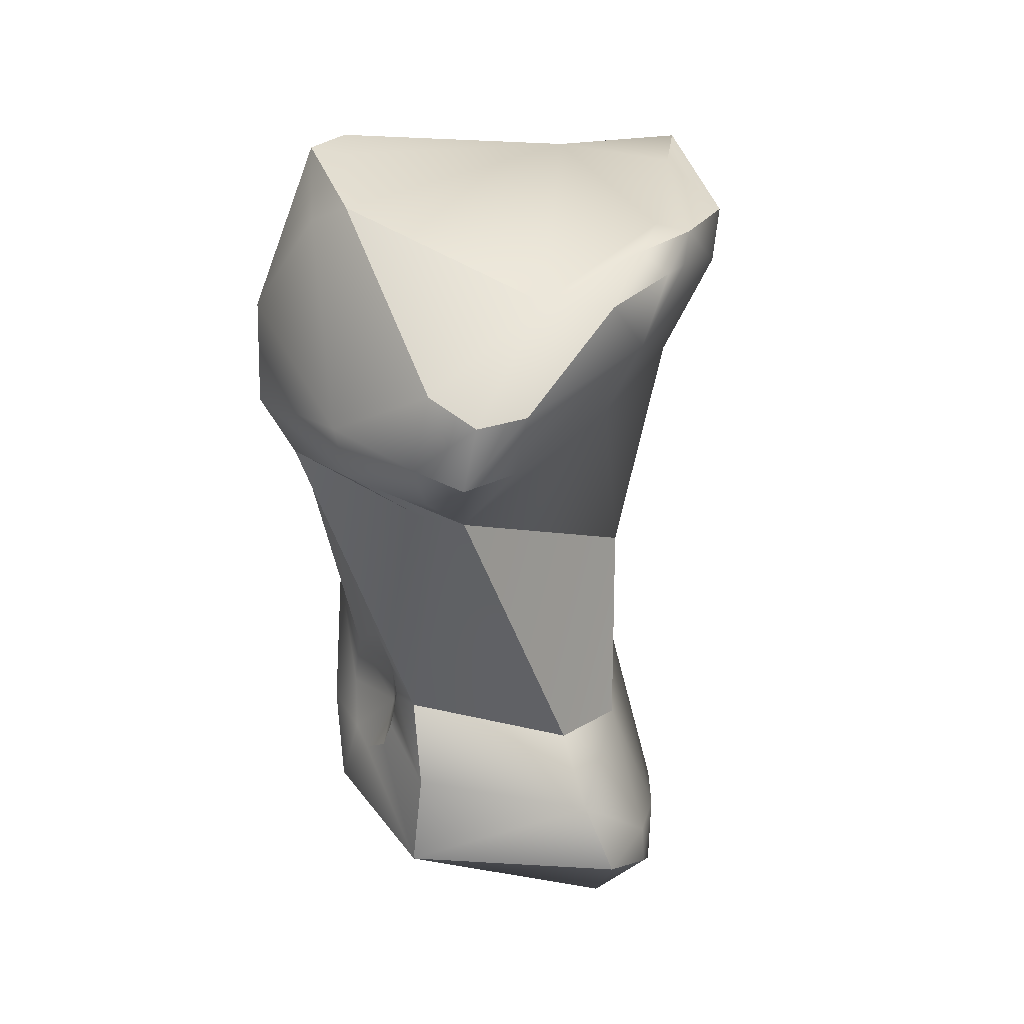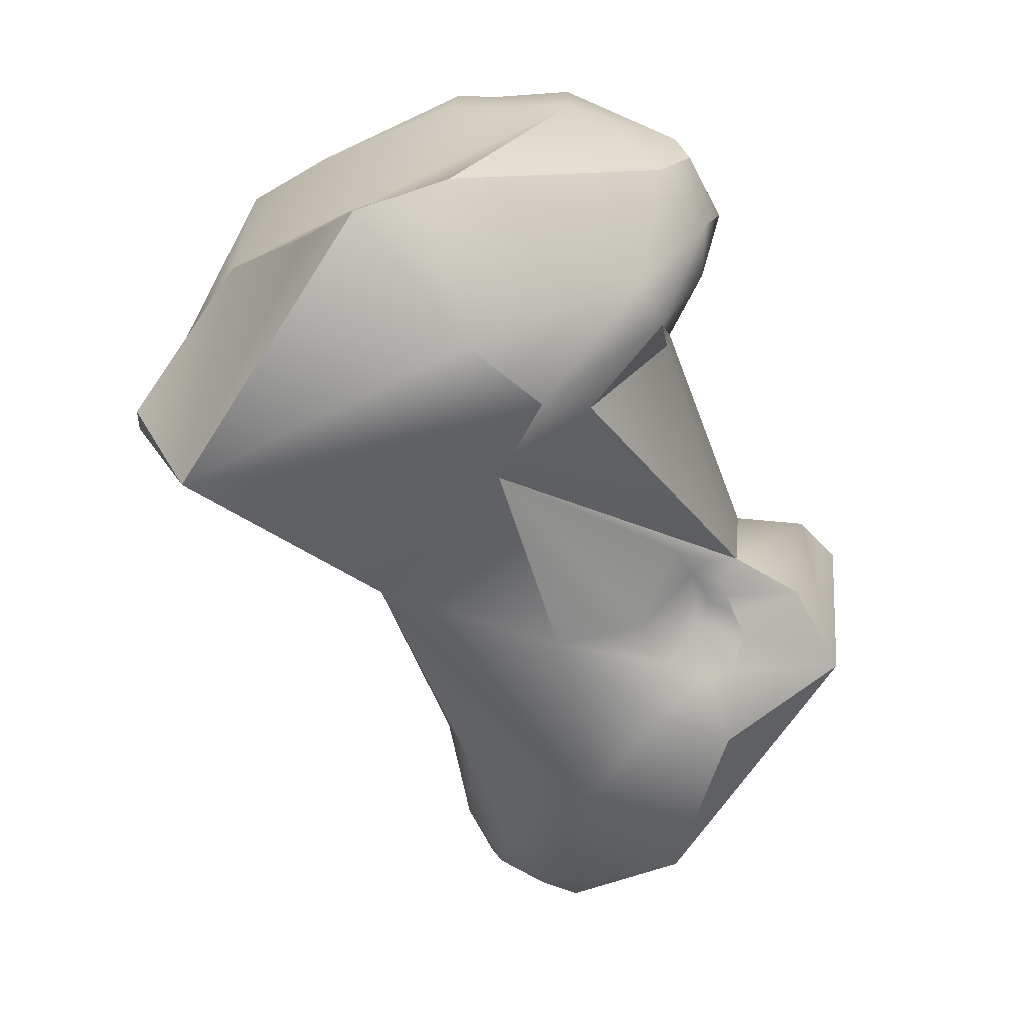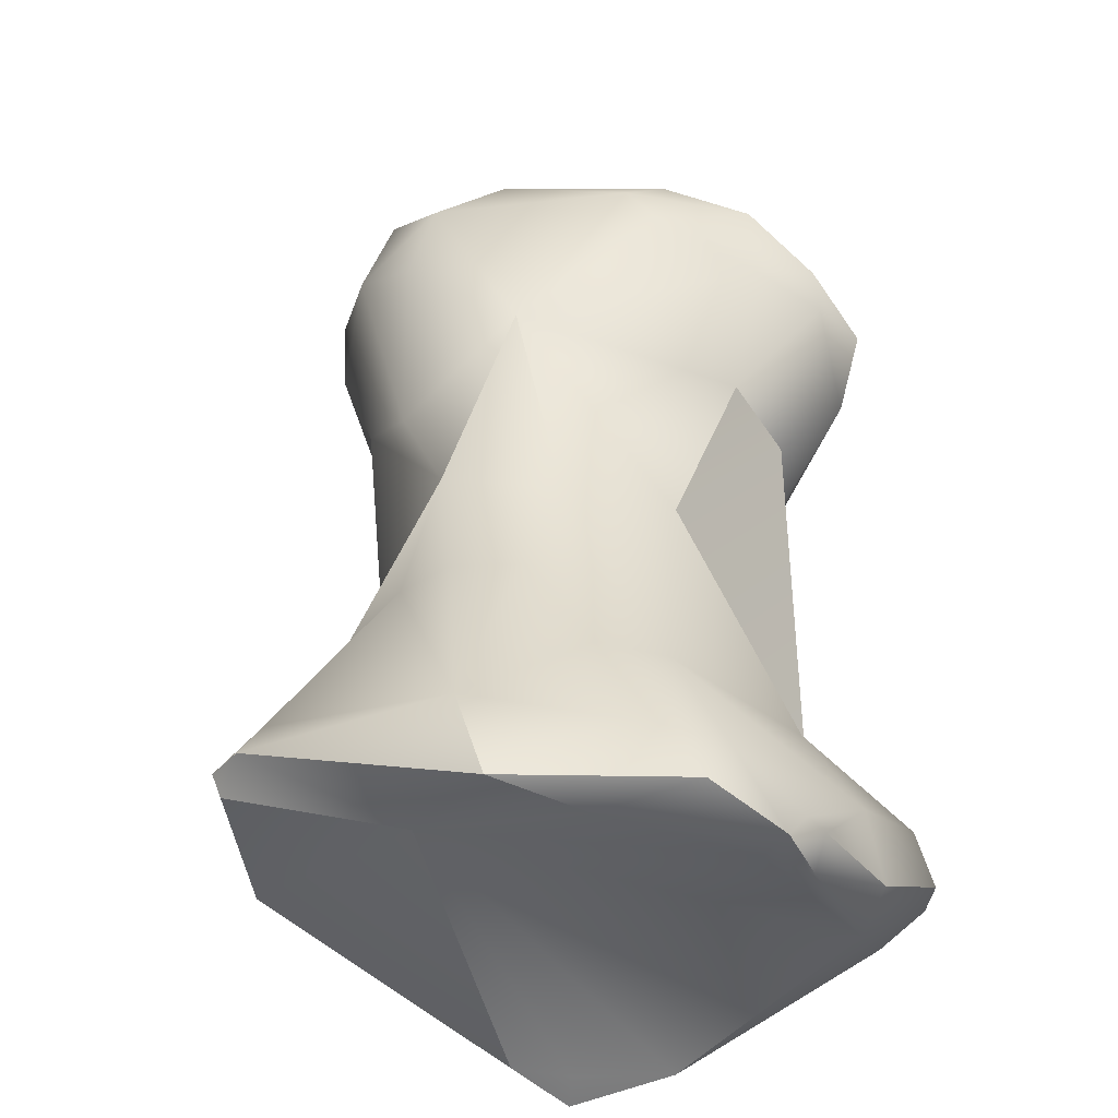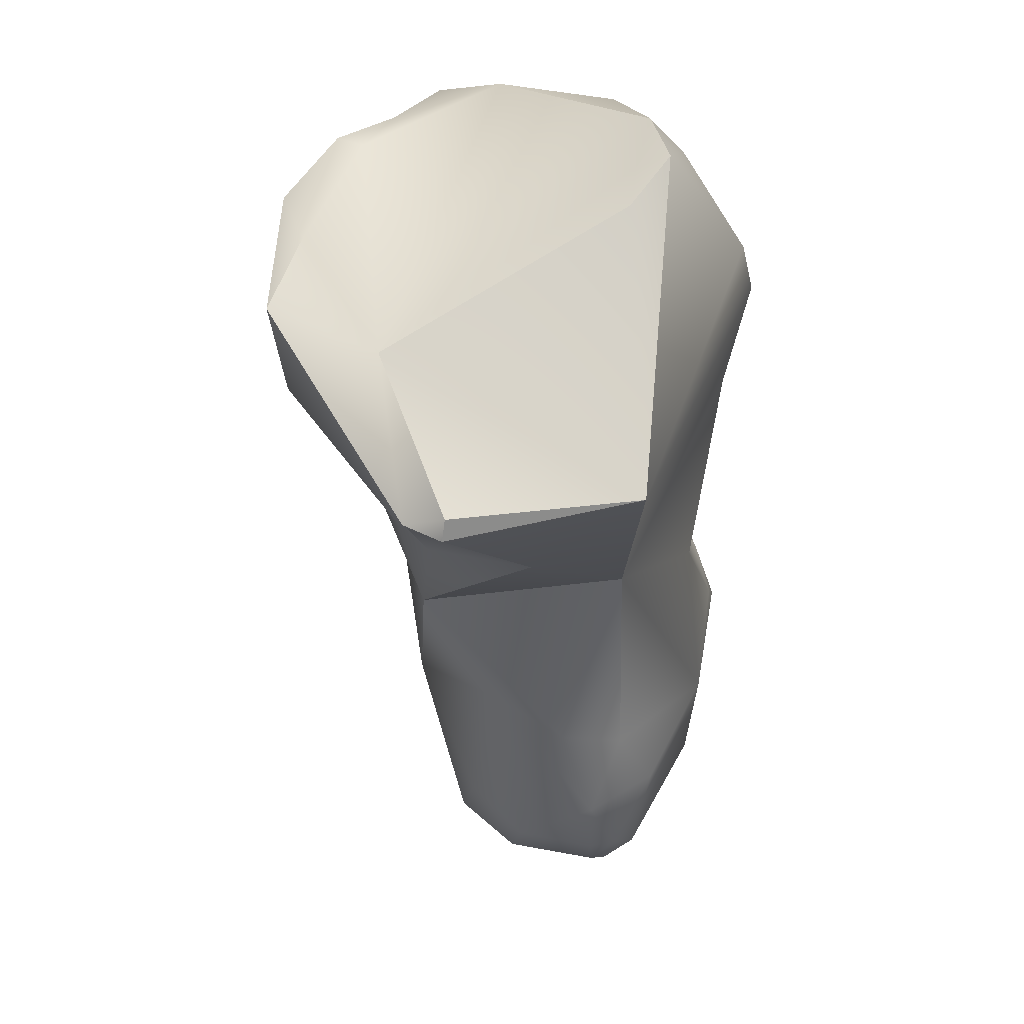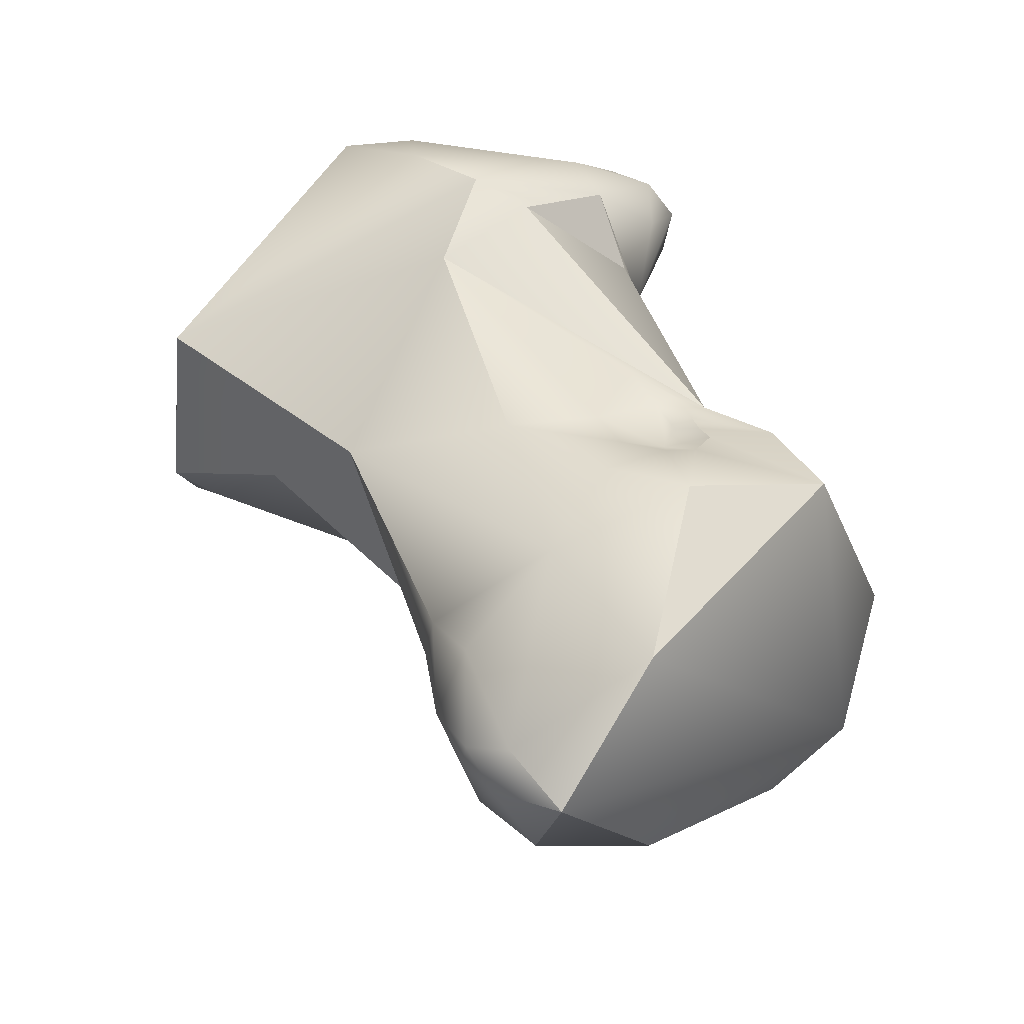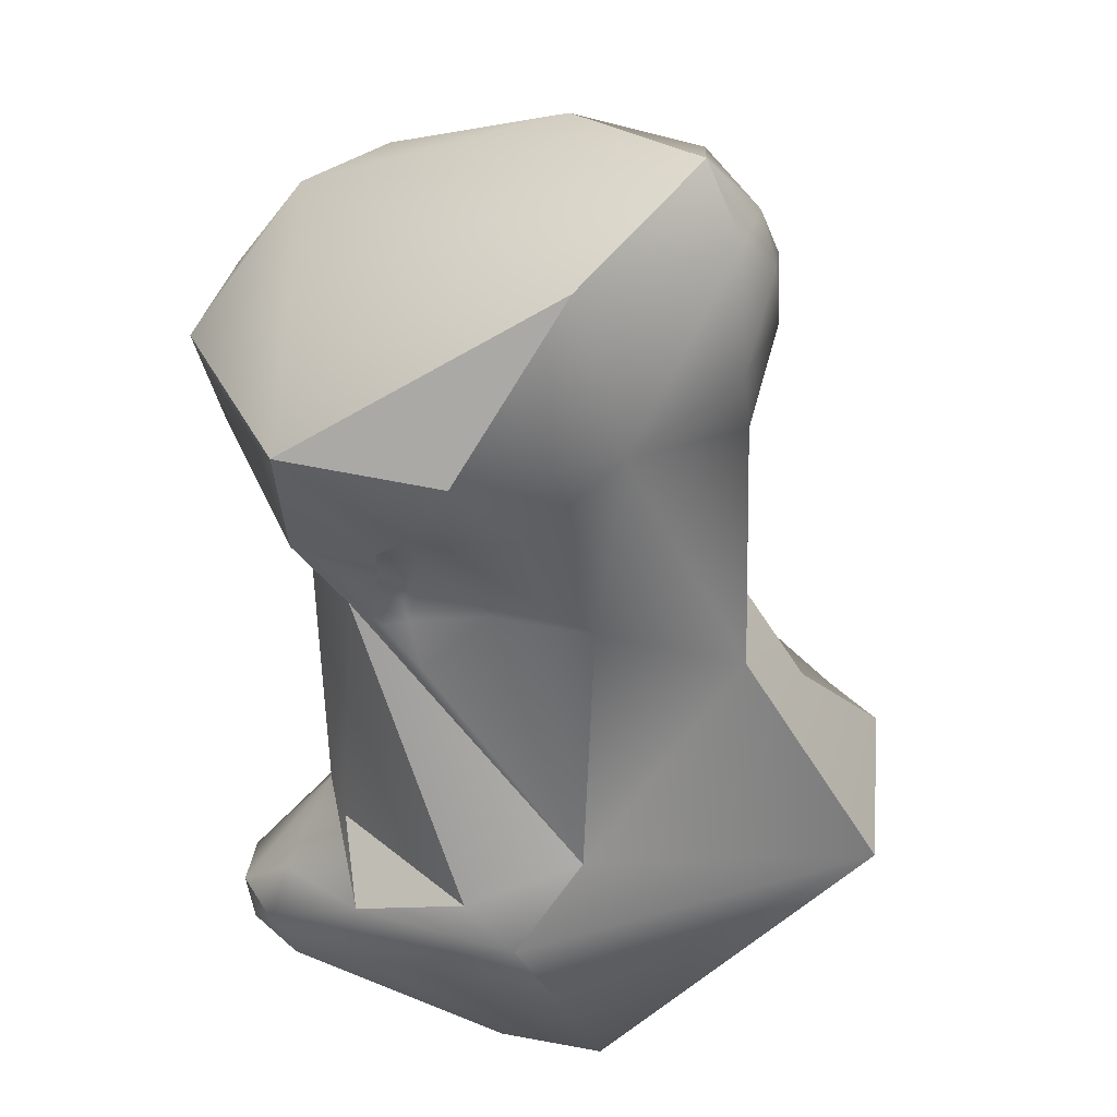
<metadata>
{"format":"obj","ext":"obj","renderer":"f3d","projection":"perspective","resolution":1024,"background":"white","views":[{"elev":58.3,"azim":-109.6,"up":"+Y"},{"elev":30.3,"azim":161.1,"up":"+Y"},{"elev":57.6,"azim":154.1,"up":"+Z"},{"elev":21.1,"azim":85.2,"up":"+Y"},{"elev":-40.0,"azim":176.5,"up":"+Y"},{"elev":-59.2,"azim":-20.0,"up":"+Z"}]}
</metadata>
<code>
v -143.3 -229.2 -67.03
v -142.1 -229.4 -69.77
v -140 -223 -68.67
v -139.1 -223.2 -69.49
v -140 -222.1 -68.79
v -139.4 -221.4 -68.38
v -138.7 -222.5 -69.53
v -140.4 -222.3 -68.26
v -140.1 -221.5 -67.94
v -140.4 -222.3 -67.51
v -140.1 -221.4 -67.27
v -143 -230.1 -66.36
v -142.8 -229.4 -66.31
v -142.7 -231.6 -66.94
v -142.6 -231.2 -66.05
v -142.1 -230.1 -65.87
v -140.3 -229 -69.91
v -140.1 -230 -70.29
v -139.8 -229 -69.94
v -139.2 -228.7 -69.74
v -141.5 -228.1 -69.41
v -140.5 -228.5 -69.7
v -140.4 -228.2 -69.53
v -140.3 -227.9 -69.44
v -140.1 -228.1 -69.32
v -139.9 -228.4 -69.33
v -142.6 -228.4 -67.21
v -141.5 -228.1 -67.15
v -141.1 -228.7 -66.19
v -138.9 -228.1 -69.55
v -140.6 -227.5 -69.19
v -140.2 -227.7 -69.35
v -140.1 -227.4 -69.29
v -140 -227.8 -69.28
v -139.8 -227.6 -69.29
v -139.5 -227 -69.39
v -137.9 -224.1 -69.93
v -139.5 -224 -68.64
v -139.8 -224.1 -68.07
v -139.2 -223.4 -65.75
v -137.1 -223.8 -70.18
v -136.1 -222.9 -69.85
v -138.8 -221 -66.57
v -139.1 -221.2 -65.67
v -139.2 -222 -65.3
v -138.4 -221.7 -64.63
v -138.2 -221.4 -64.95
v -138.2 -221.8 -64.32
v -136.3 -221.1 -68.5
v -136.1 -221.5 -68.93
v -139.5 -232.6 -69.8
v -141.7 -232.1 -66.02
v -141.2 -231.2 -65.49
v -141 -232 -65.57
v -139 -229.5 -70.04
v -138.2 -230.8 -69.78
v -137.6 -228.3 -69.46
v -139.2 -226.9 -65.48
v -137.8 -227.5 -64.91
v -136.6 -225.1 -69.72
v -137.6 -226 -64.49
v -137.8 -224.4 -64.29
v -137 -224.7 -63.84
v -137.6 -221.7 -64.47
v -137.9 -221.6 -64.11
v -137.7 -222.7 -63.6
v -137.1 -222.3 -63.3
v -137 -223.1 -63.29
v -135 -221.3 -68.59
v -135.1 -221.5 -68.14
v -134.4 -221.9 -67.98
v -138.4 -234.1 -68.29
v -139.8 -233.4 -66.35
v -137.7 -233.4 -68.65
v -137.1 -233.1 -68.26
v -138.2 -233.6 -66.7
v -137.5 -233.6 -67.96
v -137.1 -233.1 -67.88
v -137.8 -232.4 -66.05
v -136.7 -232.3 -67.85
v -137.4 -233 -66.78
v -138.6 -233.1 -65.92
v -137.1 -231.9 -68.84
v -136.6 -231 -68.28
v -136.8 -230.3 -66.33
v -136.5 -230.9 -67.35
v -138.6 -230.5 -65.26
v -135.3 -227.7 -68.08
v -136.6 -228.5 -65.21
v -134.1 -226.9 -66.62
v -136.8 -226.4 -64.43
v -136.1 -227 -64.83
v -135.5 -227.2 -65.25
v -132.5 -225.4 -68
v -134.1 -223.7 -64.55
v -135.8 -222.6 -63.57
v -134.9 -223.3 -63.05
v -135.1 -224.5 -63.3
v -132.4 -225.8 -65.29
v -132.3 -225.5 -65.33
v -133.1 -225.9 -64.88
v -132.7 -225.7 -64.78
v -143.3 -229.2 -67.03
v -143.3 -229.2 -67.03
v -142.1 -229.4 -69.77
v -142.1 -229.4 -69.77
v -142.1 -229.4 -69.77
v -139.1 -223.2 -69.49
v -139.1 -223.2 -69.49
v -139.4 -221.4 -68.38
v -140.4 -222.3 -68.26
v -140.1 -221.5 -67.94
v -140.1 -221.4 -67.27
v -143 -230.1 -66.36
v -142.6 -231.2 -66.05
v -140.1 -230 -70.29
v -141.5 -228.1 -69.41
v -140.5 -228.5 -69.7
v -140.4 -228.2 -69.53
v -141.5 -228.1 -67.15
v -141.5 -228.1 -67.15
v -141.1 -228.7 -66.19
v -140.6 -227.5 -69.19
v -140.6 -227.5 -69.19
v -140.6 -227.5 -69.19
v -137.9 -224.1 -69.93
v -137.9 -224.1 -69.93
v -139.5 -224 -68.64
v -139.8 -224.1 -68.07
v -139.8 -224.1 -68.07
v -137.1 -223.8 -70.18
v -139.1 -221.2 -65.67
v -136.3 -221.1 -68.5
v -136.3 -221.1 -68.5
v -139.5 -232.6 -69.8
v -139.5 -232.6 -69.8
v -141.7 -232.1 -66.02
v -139.2 -226.9 -65.48
v -136.6 -225.1 -69.72
v -136.6 -225.1 -69.72
v -137.9 -221.6 -64.11
v -137.1 -222.3 -63.3
v -135 -221.3 -68.59
v -135 -221.3 -68.59
v -134.4 -221.9 -67.98
v -138.4 -234.1 -68.29
v -138.4 -234.1 -68.29
v -138.4 -234.1 -68.29
v -138.4 -234.1 -68.29
v -139.8 -233.4 -66.35
v -138.2 -233.6 -66.7
v -138.6 -230.5 -65.26
v -135.3 -227.7 -68.08
v -135.3 -227.7 -68.08
v -136.6 -228.5 -65.21
v -136.6 -228.5 -65.21
v -134.1 -226.9 -66.62
v -132.5 -225.4 -68
v -132.5 -225.4 -68
v -132.5 -225.4 -68
v -134.1 -223.7 -64.55
v -134.9 -223.3 -63.05
v -134.9 -223.3 -63.05
v -134.9 -223.3 -63.05
v -132.4 -225.8 -65.29
v -132.4 -225.8 -65.29
v -132.4 -225.8 -65.29
v -132.3 -225.5 -65.33
v -132.3 -225.5 -65.33
v -132.7 -225.7 -64.78
g grp1
f 1 13 27
f 2 14 103
f 105 104 27
f 3 39 8
f 3 8 5
f 4 5 7
f 4 3 5
f 39 3 4
f 39 10 8
f 10 39 40
f 111 9 5
f 6 7 5
f 5 9 6
f 7 6 49
f 10 45 11
f 10 11 111
f 111 11 9
f 110 112 43
f 133 110 43
f 112 113 43
f 45 10 40
f 51 14 2
f 135 106 18
f 12 103 14
f 1 114 13
f 15 12 14
f 16 13 114
f 29 13 16
f 73 52 14
f 52 15 14
f 16 114 115
f 53 16 115
f 87 29 16
f 107 17 116
f 116 17 19
f 17 26 19
f 20 19 26
f 55 56 116
f 116 19 55
f 55 19 20
f 30 20 26
f 20 57 55
f 20 30 57
f 27 21 105
f 21 27 31
f 17 22 26
f 17 107 118
f 107 117 118
f 117 23 118
f 23 117 24
f 117 32 24
f 117 123 32
f 119 26 22
f 26 119 25
f 25 119 24
f 25 24 34
f 34 24 32
f 26 25 34
f 27 29 28
f 13 29 27
f 28 31 27
f 60 57 30
f 124 120 129
f 33 32 123
f 123 36 33
f 33 35 32
f 32 35 34
f 35 33 36
f 26 34 35
f 30 35 36
f 36 60 30
f 36 123 60
f 30 26 35
f 58 130 121
f 4 41 37
f 125 37 139
f 139 37 41
f 38 129 108
f 128 109 126
f 124 129 38
f 127 124 38
f 39 138 40
f 40 138 62
f 62 45 40
f 41 7 42
f 7 50 42
f 4 7 41
f 50 7 49
f 43 113 44
f 132 11 45
f 43 44 47
f 46 47 44
f 43 47 64
f 46 132 45
f 48 46 45
f 65 46 48
f 46 65 47
f 48 45 66
f 65 48 66
f 141 64 47
f 95 134 43
f 72 14 51
f 14 72 73
f 56 136 116
f 74 146 136
f 74 136 56
f 115 137 54
f 54 53 115
f 87 16 53
f 53 54 87
f 137 150 54
f 150 82 54
f 87 54 82
f 55 57 56
f 58 121 122
f 87 138 29
f 57 140 88
f 56 57 88
f 84 56 88
f 59 62 138
f 61 62 59
f 87 59 138
f 89 59 152
f 140 131 94
f 94 88 140
f 63 62 61
f 61 59 91
f 61 91 63
f 68 62 63
f 62 68 66
f 63 98 68
f 94 131 42
f 64 95 43
f 67 65 66
f 96 64 141
f 66 45 62
f 96 141 142
f 68 67 66
f 97 67 68
f 97 68 98
f 162 96 142
f 50 69 42
f 94 42 69
f 50 49 69
f 143 134 70
f 71 143 70
f 95 70 134
f 71 70 95
f 158 145 161
f 158 144 145
f 74 77 147
f 148 76 150
f 83 74 56
f 75 77 74
f 83 75 74
f 77 75 78
f 78 75 80
f 80 75 83
f 81 78 80
f 76 82 150
f 149 77 151
f 151 77 81
f 81 77 78
f 151 81 82
f 82 81 79
f 81 85 79
f 81 80 85
f 87 82 79
f 84 83 56
f 83 84 80
f 153 86 84
f 80 84 86
f 80 86 85
f 85 87 79
f 85 155 87
f 86 153 155
f 86 155 85
f 156 154 90
f 89 91 59
f 92 91 89
f 93 92 89
f 93 89 157
f 101 93 157
f 159 90 154
f 63 91 98
f 92 98 91
f 92 93 98
f 161 100 158
f 64 96 95
f 163 95 96
f 102 95 163
f 99 101 157
f 165 90 159
f 170 101 99
f 102 166 168
f 167 160 169
f 170 164 98
f 101 98 93
f 168 95 102
f 98 101 170

</code>
